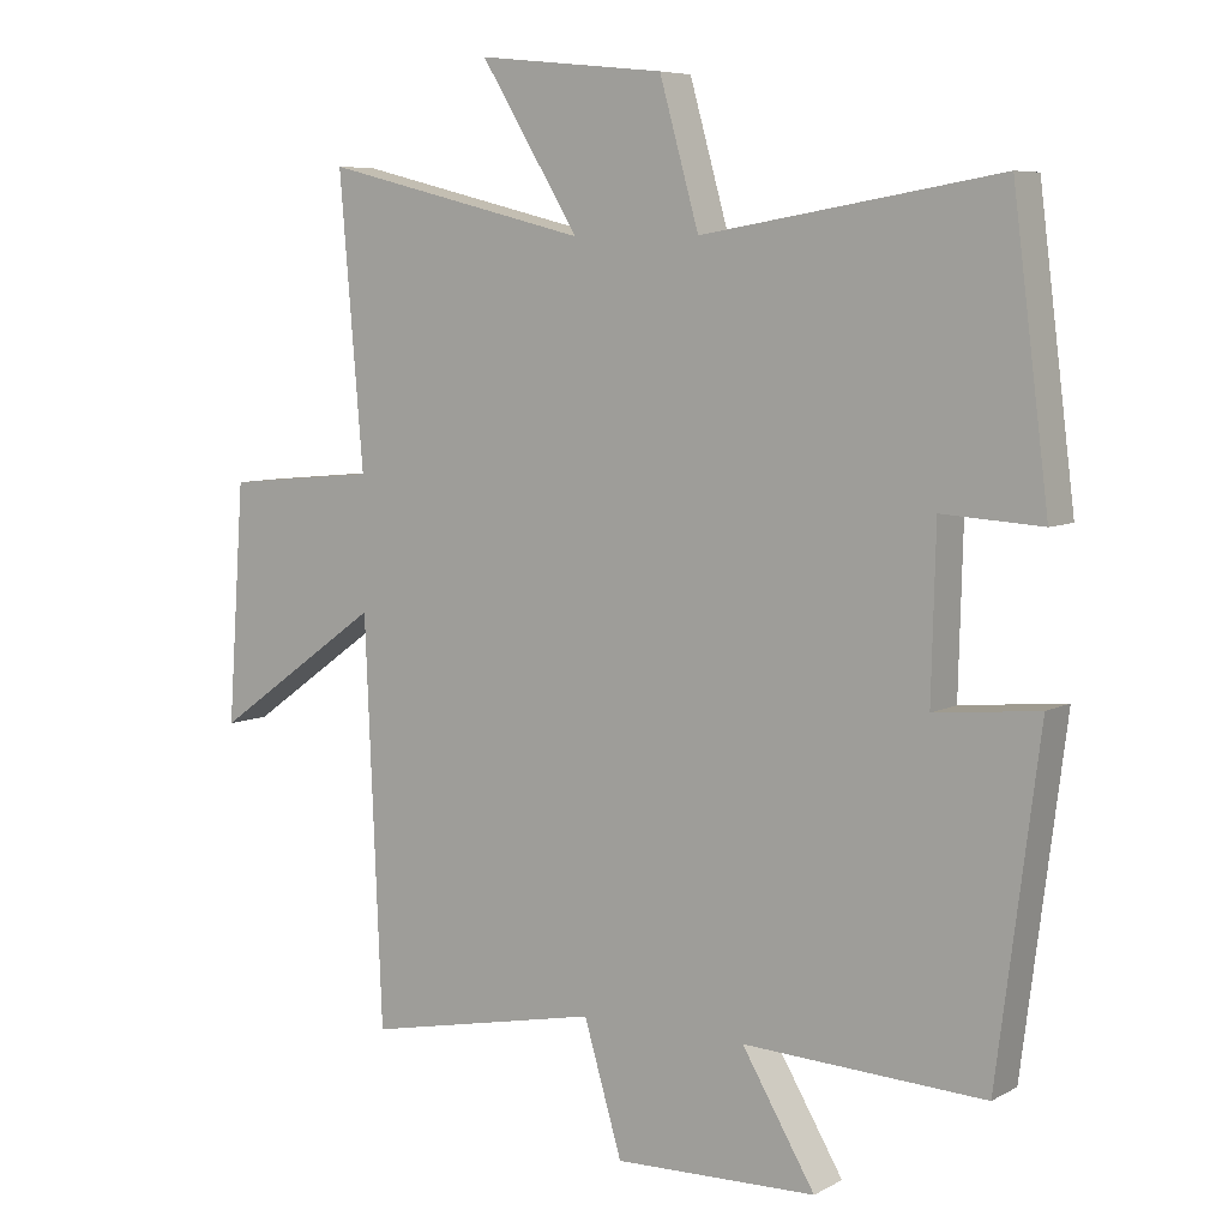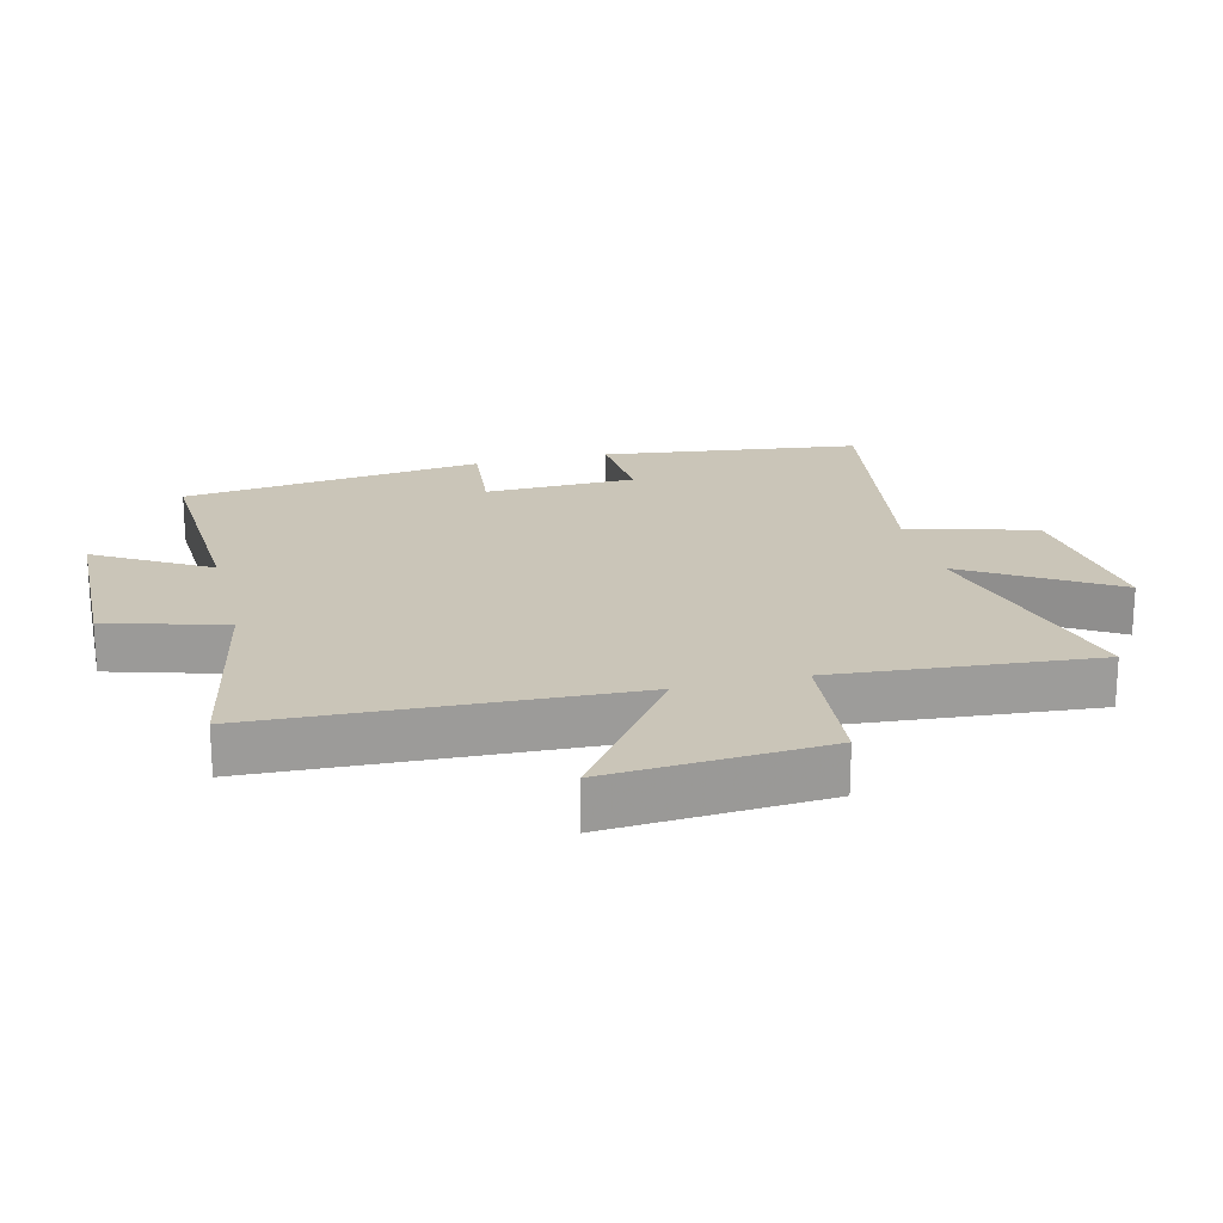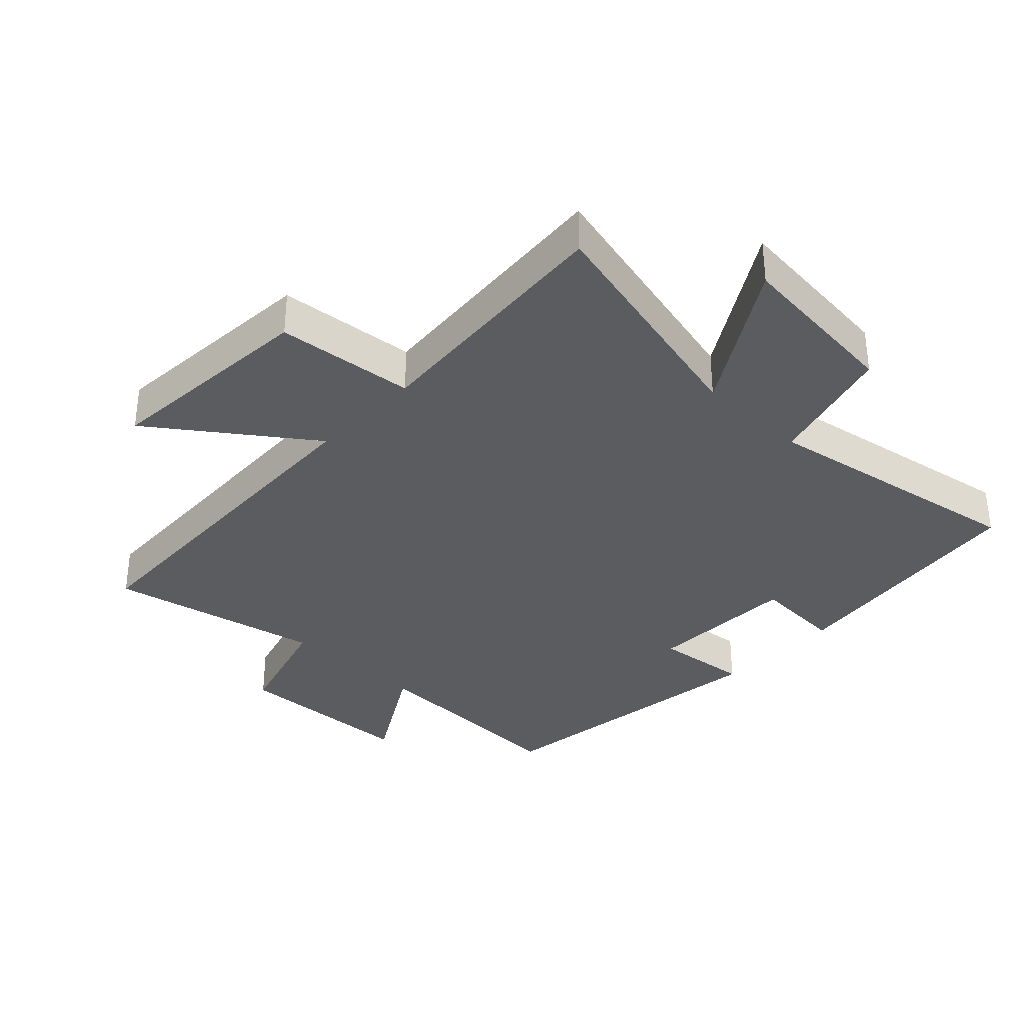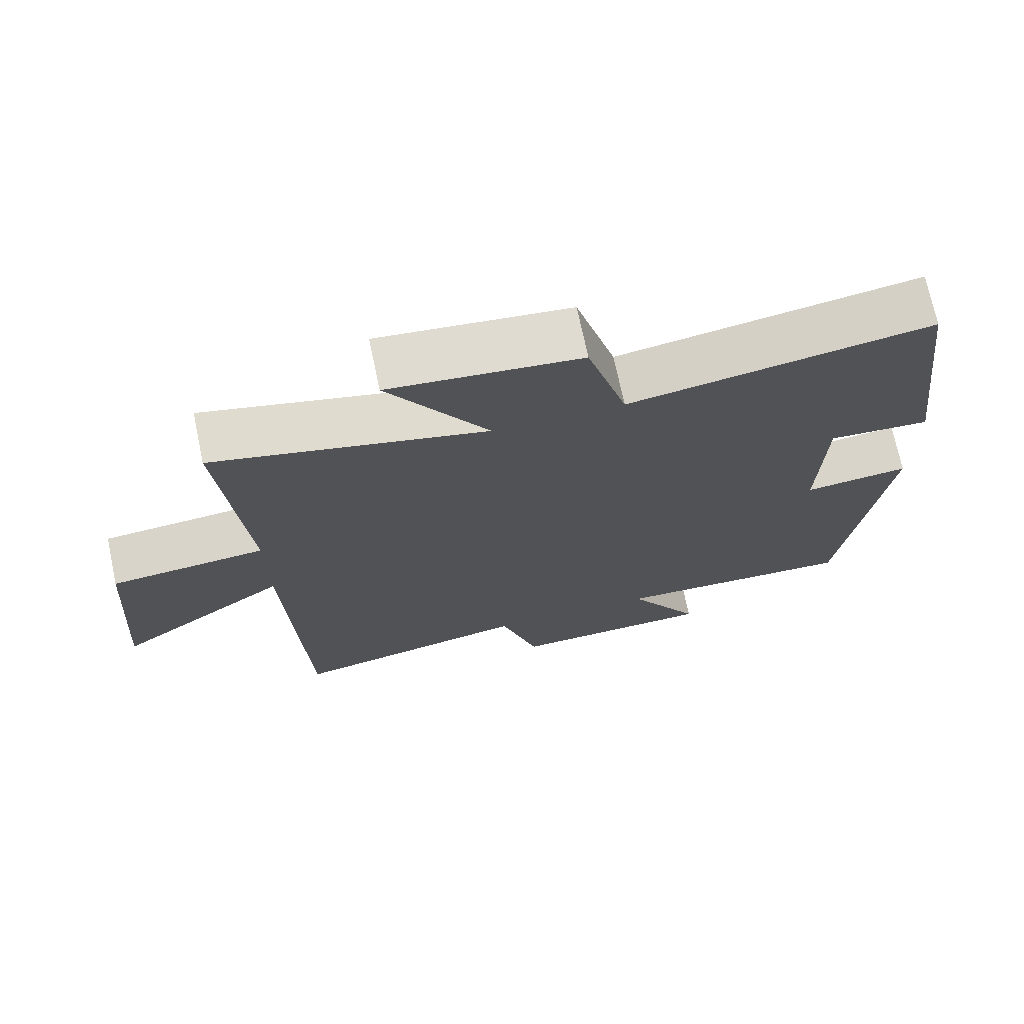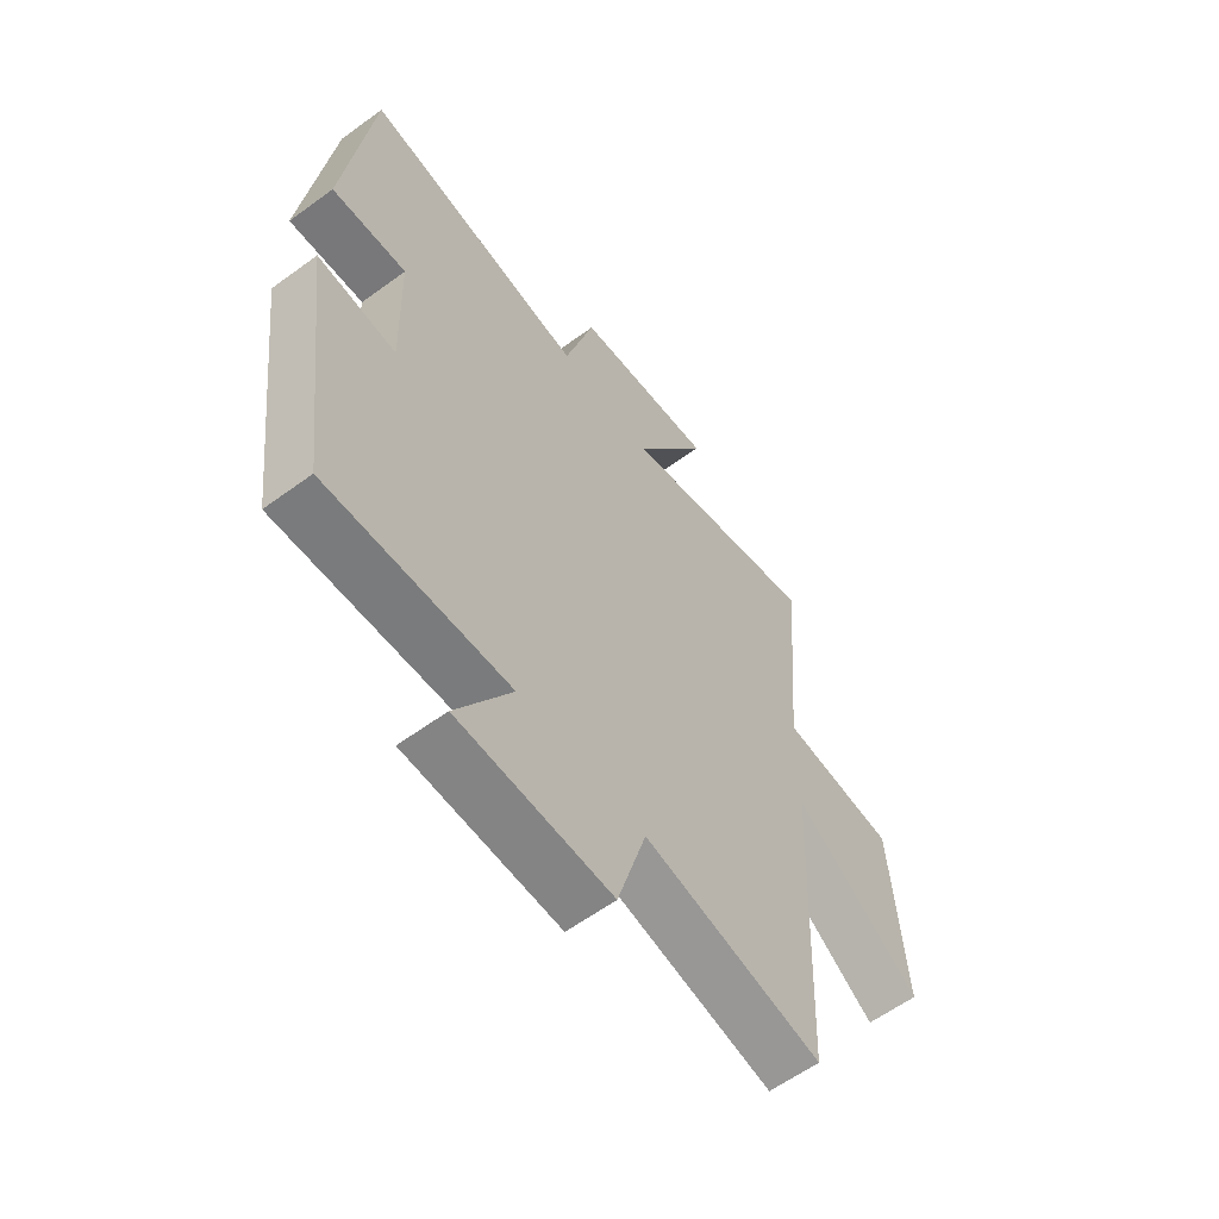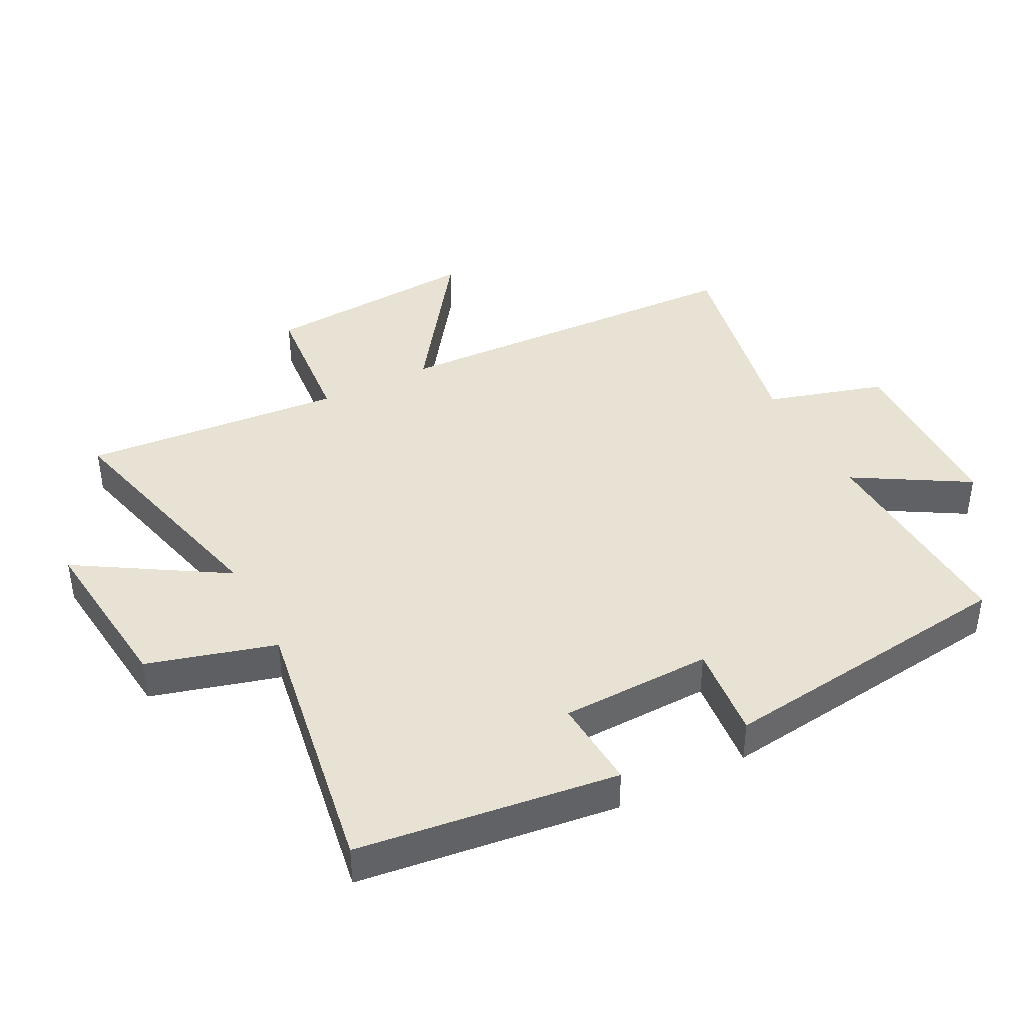
<metadata>
{"format":"obj","ext":"obj","renderer":"f3d","projection":"perspective","resolution":1024,"background":"white","views":[{"elev":6.9,"azim":33.9,"up":"+Z"},{"elev":20.3,"azim":-104.0,"up":"+Y"},{"elev":-34.3,"azim":-43.5,"up":"+Y"},{"elev":72.0,"azim":-11.9,"up":"+Z"},{"elev":-60.3,"azim":126.8,"up":"+Z"},{"elev":40.9,"azim":62.6,"up":"+Y"}]}
</metadata>
<code>
v 0.449 0.07 0.57
v 0.5 0.07 0.167
v 0.358 0.07 0.176
v 0.352 0.07 -0.06
v 0.5 0.07 -0.045
v 0.44 0.07 -0.516
v 0.097 0.07 -0.5
v 0.201 0.07 -0.675
v -0.087 0.07 -0.683
v -0.141 0.07 -0.5
v -0.476 0.07 -0.568
v -0.5 0.07 0.002
v -0.74 0.07 -0.17
v -0.716 0.07 0.168
v -0.5 0.07 0.188
v -0.534 0.07 0.594
v -0.155 0.07 0.5
v -0.295 0.07 0.727
v -0.029 0.07 0.699
v 0.027 0.07 0.5
v 0.449 0 0.57
v 0.5 0 0.167
v 0.358 0 0.176
v 0.352 0 -0.06
v 0.5 0 -0.045
v 0.44 0 -0.516
v 0.097 0 -0.5
v 0.201 0 -0.675
v -0.087 0 -0.683
v -0.141 0 -0.5
v -0.476 0 -0.568
v -0.5 0 0.002
v -0.74 0 -0.17
v -0.716 0 0.168
v -0.5 0 0.188
v -0.534 0 0.594
v -0.155 0 0.5
v -0.295 0 0.727
v -0.029 0 0.699
v 0.027 0 0.5
f 17 18 19 20
f 15 16 17
f 15 17 20
f 12 13 14 15
f 10 11 12 15
f 10 15 20 1
f 7 8 9 10
f 4 5 6 7
f 3 4 7 10
f 1 2 3
f 1 3 10
f 40 39 38 37
f 37 36 35
f 40 37 35
f 35 34 33 32
f 35 32 31 30
f 21 40 35 30
f 30 29 28 27
f 27 26 25 24
f 30 27 24 23
f 23 22 21
f 30 23 21
f 1 21 22 2
f 2 22 23 3
f 3 23 24 4
f 4 24 25 5
f 5 25 26 6
f 6 26 27 7
f 7 27 28 8
f 8 28 29 9
f 9 29 30 10
f 10 30 31 11
f 11 31 32 12
f 12 32 33 13
f 13 33 34 14
f 14 34 35 15
f 15 35 36 16
f 16 36 37 17
f 17 37 38 18
f 18 38 39 19
f 19 39 40 20
f 20 40 21 1

</code>
